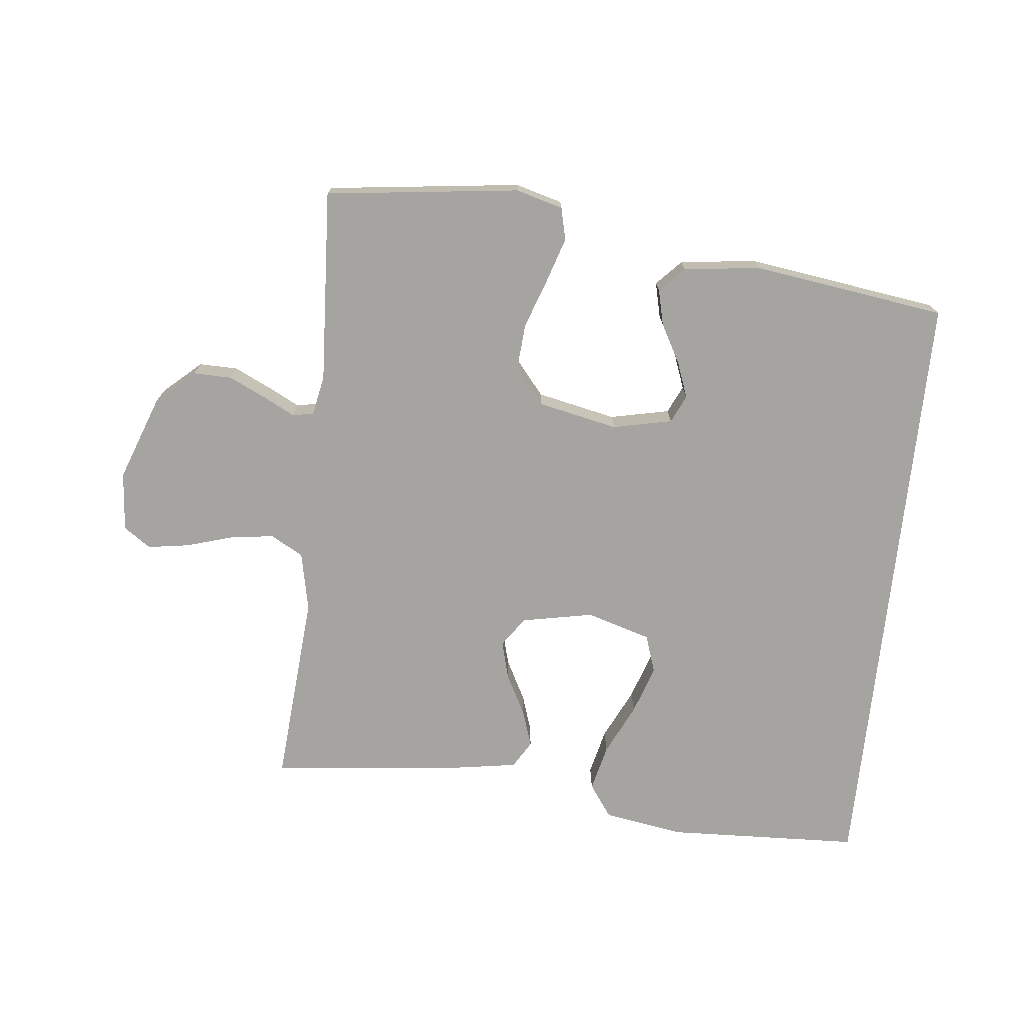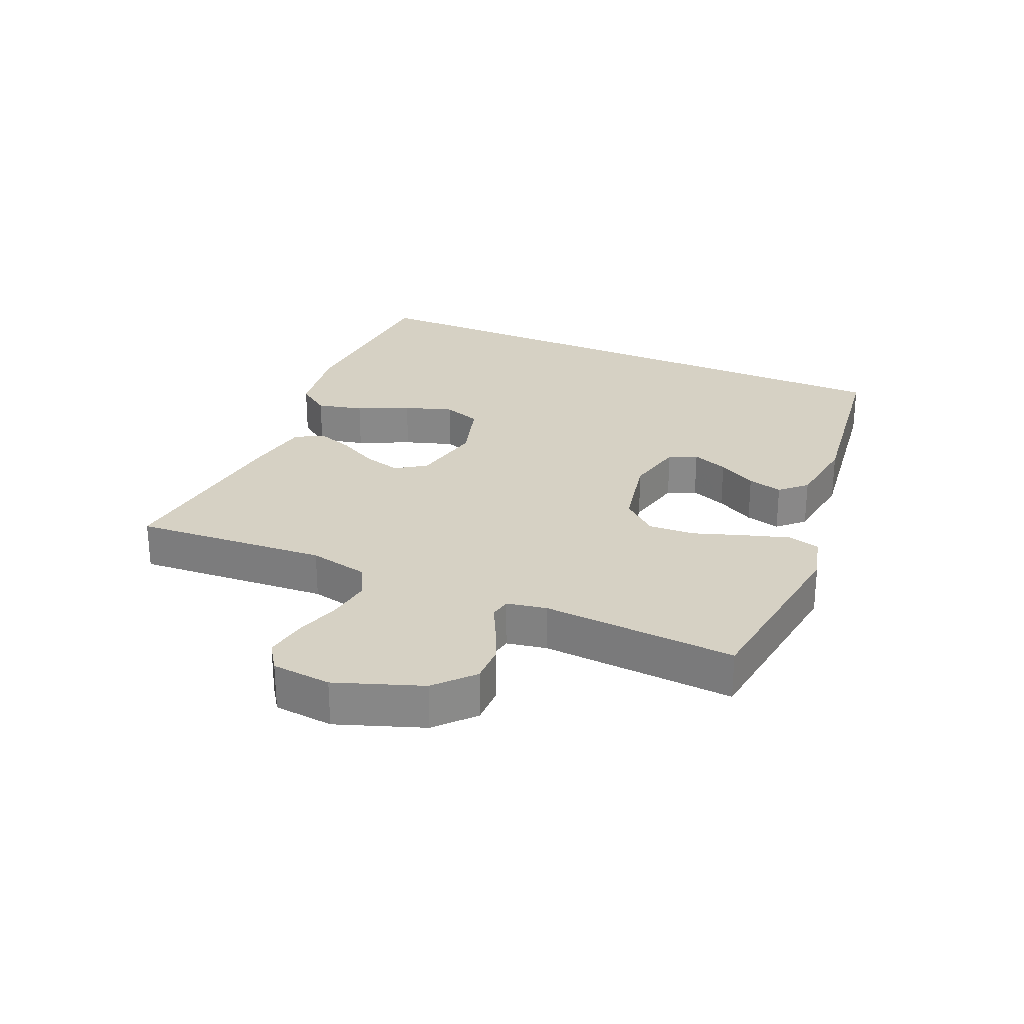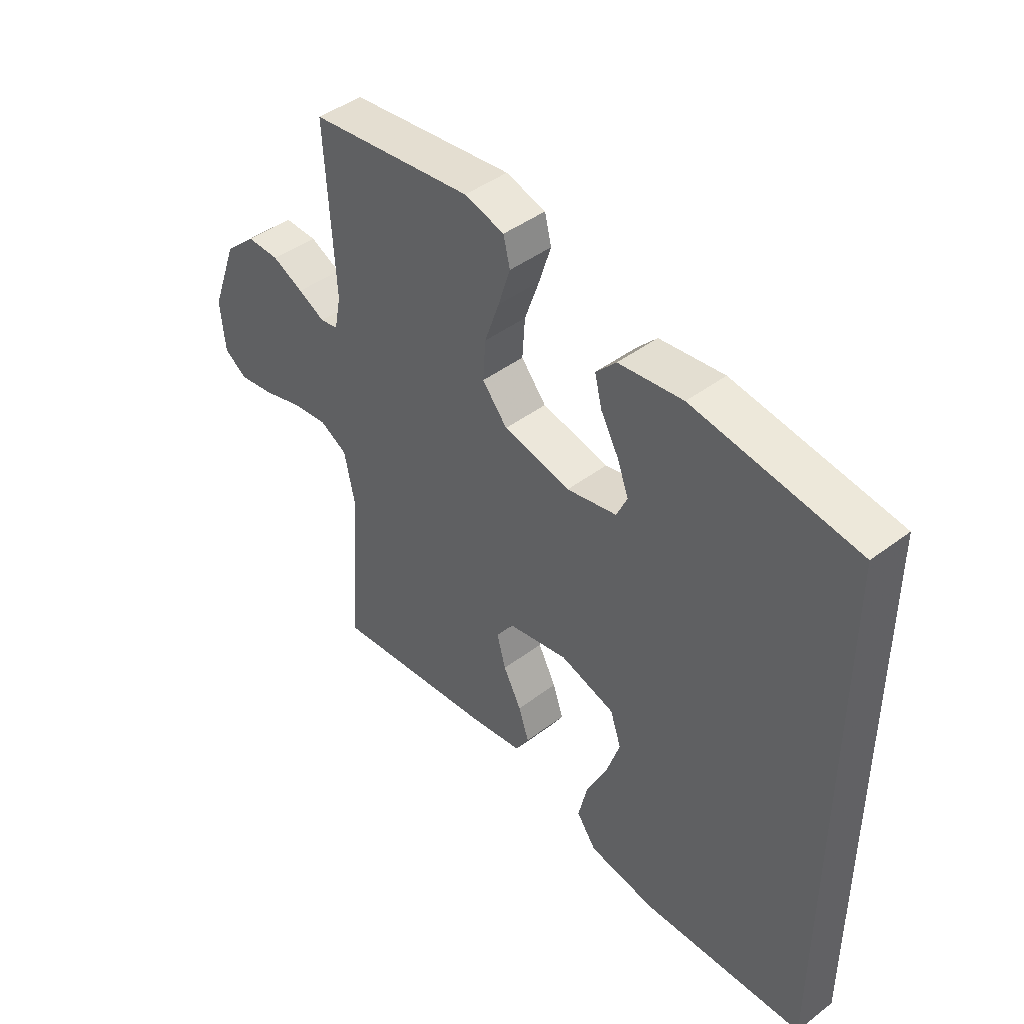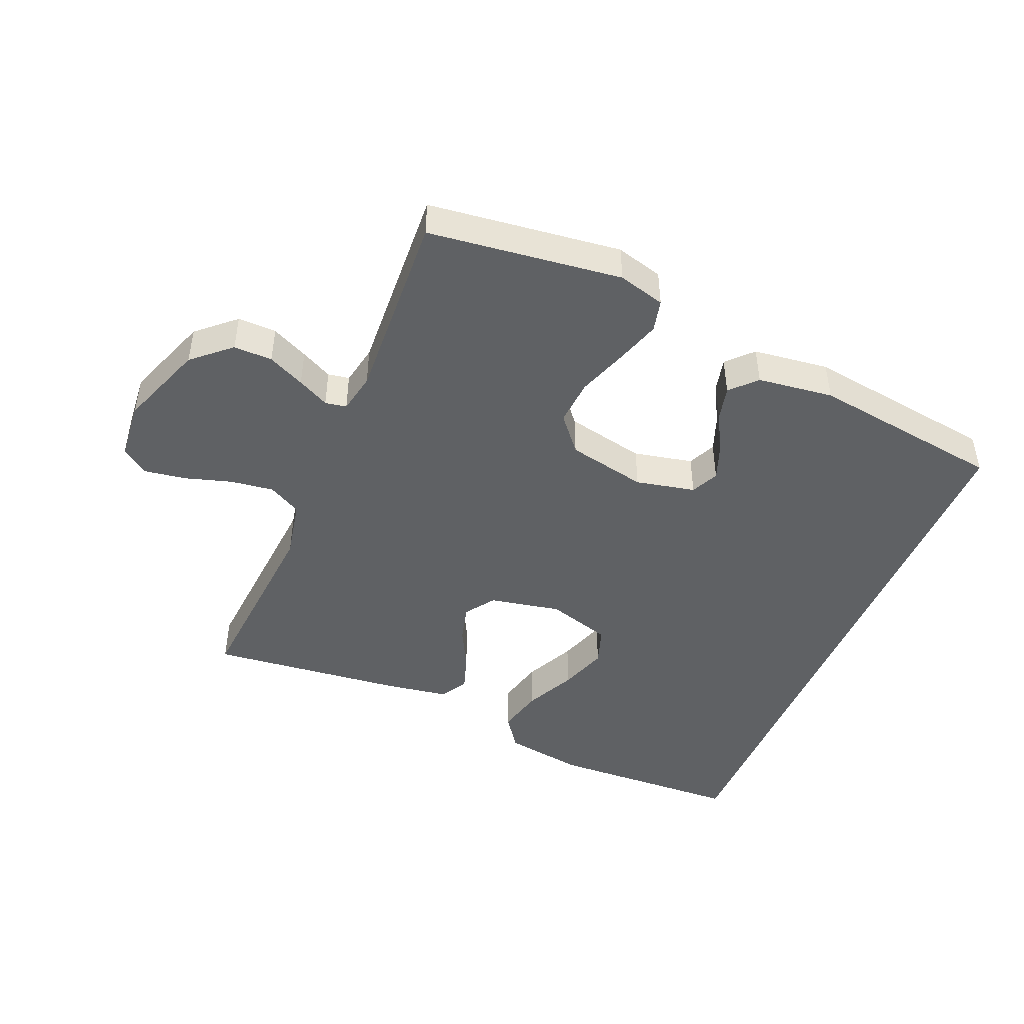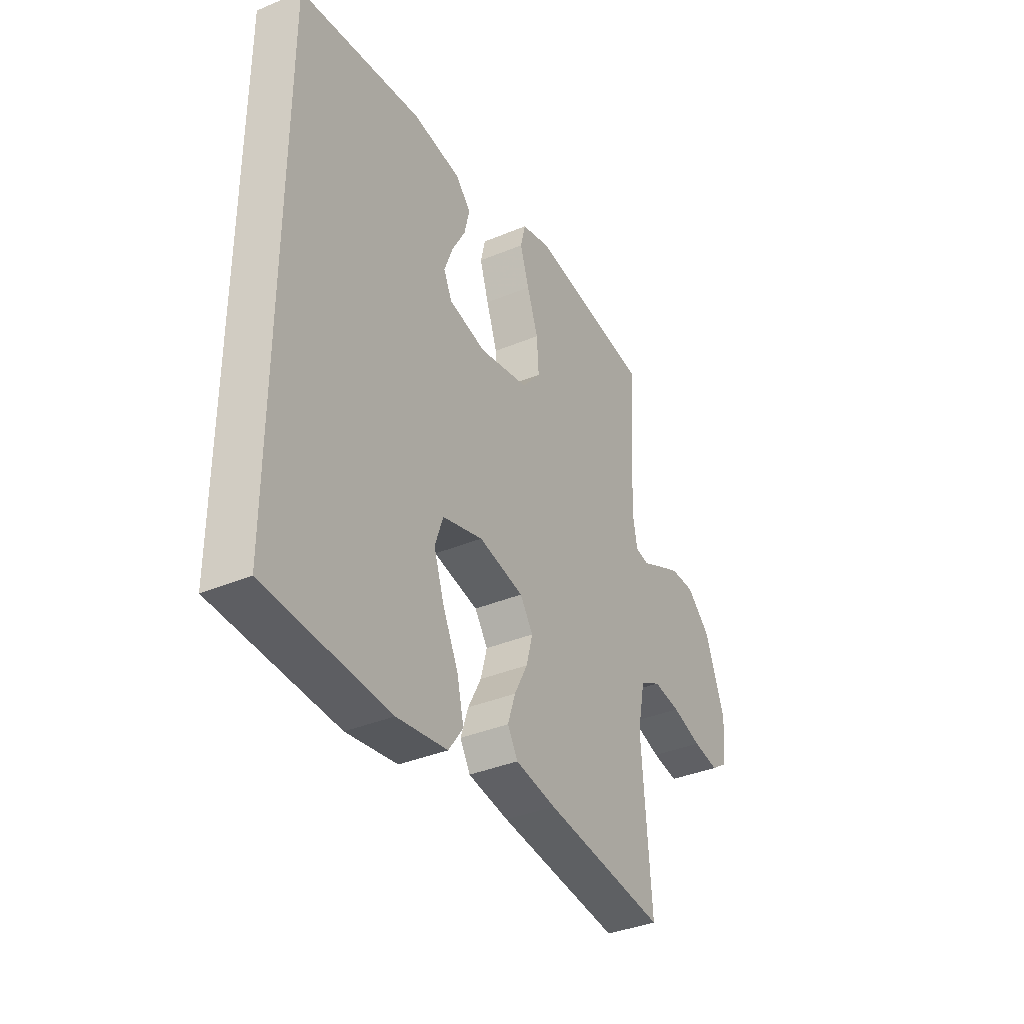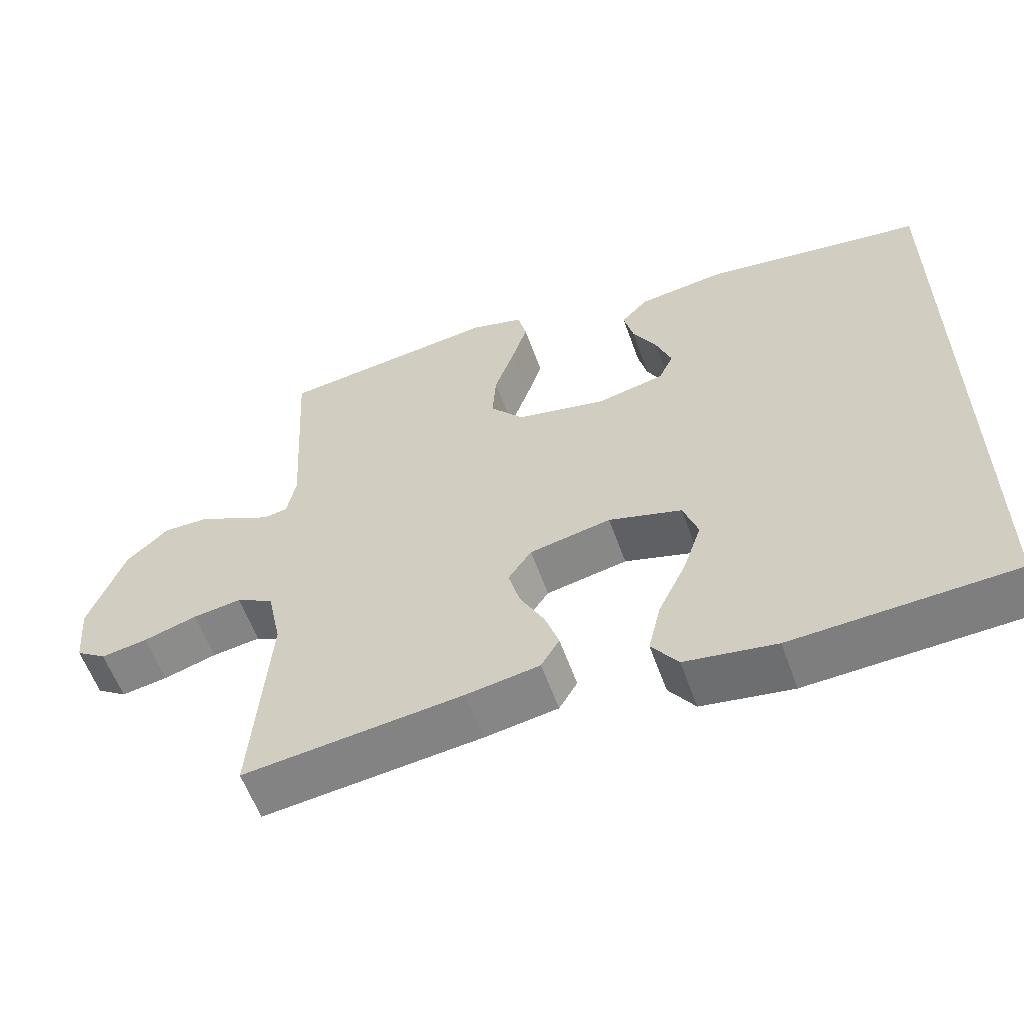
<metadata>
{"format":"obj","ext":"obj","renderer":"f3d","projection":"perspective","resolution":1024,"background":"white","views":[{"elev":-73.4,"azim":-6.1,"up":"+Y"},{"elev":27.0,"azim":-66.1,"up":"+Y"},{"elev":44.1,"azim":48.5,"up":"+Z"},{"elev":-46.0,"azim":-22.8,"up":"+Y"},{"elev":-37.0,"azim":118.4,"up":"+Z"},{"elev":-58.5,"azim":19.6,"up":"+Z"}]}
</metadata>
<code>
v -0.5 0.07 0.5
v -0.2 0.07 0.537
v -0.127 0.07 0.517
v -0.115 0.07 0.467
v -0.137 0.07 0.398
v -0.164 0.07 0.321
v -0.169 0.07 0.249
v -0.123 0.07 0.194
v 0 0.07 0.168
v 0.092 0.07 0.188
v 0.112 0.07 0.231
v 0.091 0.07 0.287
v 0.058 0.07 0.347
v 0.045 0.07 0.401
v 0.082 0.07 0.44
v 0.2 0.07 0.455
v 0.5 0.07 0.413
v 0.5 0.07 -0.535
v 0.2 0.07 -0.548
v 0.076 0.07 -0.528
v 0.04 0.07 -0.477
v 0.057 0.07 -0.405
v 0.095 0.07 -0.326
v 0.12 0.07 -0.251
v 0.1 0.07 -0.192
v 0 0.07 -0.162
v -0.111 0.07 -0.184
v -0.143 0.07 -0.23
v -0.127 0.07 -0.289
v -0.094 0.07 -0.352
v -0.075 0.07 -0.409
v -0.1 0.07 -0.451
v -0.2 0.07 -0.467
v -0.5 0.07 -0.5
v -0.477 0.07 -0.2
v -0.496 0.07 -0.108
v -0.547 0.07 -0.08
v -0.614 0.07 -0.089
v -0.687 0.07 -0.111
v -0.751 0.07 -0.121
v -0.793 0.07 -0.092
v -0.801 0.07 0
v -0.752 0.07 0.133
v -0.694 0.07 0.185
v -0.634 0.07 0.184
v -0.577 0.07 0.157
v -0.528 0.07 0.132
v -0.495 0.07 0.138
v -0.483 0.07 0.2
v -0.5 0 0.5
v -0.2 0 0.537
v -0.127 0 0.517
v -0.115 0 0.467
v -0.137 0 0.398
v -0.164 0 0.321
v -0.169 0 0.249
v -0.123 0 0.194
v 0 0 0.168
v 0.092 0 0.188
v 0.112 0 0.231
v 0.091 0 0.287
v 0.058 0 0.347
v 0.045 0 0.401
v 0.082 0 0.44
v 0.2 0 0.455
v 0.5 0 0.413
v 0.5 0 -0.535
v 0.2 0 -0.548
v 0.076 0 -0.528
v 0.04 0 -0.477
v 0.057 0 -0.405
v 0.095 0 -0.326
v 0.12 0 -0.251
v 0.1 0 -0.192
v 0 0 -0.162
v -0.111 0 -0.184
v -0.143 0 -0.23
v -0.127 0 -0.289
v -0.094 0 -0.352
v -0.075 0 -0.409
v -0.1 0 -0.451
v -0.2 0 -0.467
v -0.5 0 -0.5
v -0.477 0 -0.2
v -0.496 0 -0.108
v -0.547 0 -0.08
v -0.614 0 -0.089
v -0.687 0 -0.111
v -0.751 0 -0.121
v -0.793 0 -0.092
v -0.801 0 0
v -0.752 0 0.133
v -0.694 0 0.185
v -0.634 0 0.184
v -0.577 0 0.157
v -0.528 0 0.132
v -0.495 0 0.138
v -0.483 0 0.2
f 45 46 47
f 44 45 47
f 43 44 47
f 42 43 47
f 41 42 47
f 40 41 47
f 39 40 47
f 38 39 47
f 37 38 47 48
f 36 37 48
f 35 36 48 49
f 33 34 35
f 32 33 35
f 31 32 35
f 30 31 35
f 29 30 35
f 28 29 35 49
f 21 22 23
f 20 21 23
f 19 20 23
f 18 19 23
f 17 18 23
f 17 23 24
f 15 16 17
f 14 15 17
f 13 14 17
f 12 13 17
f 11 12 17
f 17 24 25
f 11 17 25
f 10 11 25
f 4 5 6
f 3 4 6
f 2 3 6
f 1 2 6
f 49 1 6
f 49 6 7
f 49 7 8
f 28 49 8
f 27 28 8
f 26 27 8 9
f 9 10 25 26
f 96 95 94
f 96 94 93
f 96 93 92
f 96 92 91
f 96 91 90
f 96 90 89
f 96 89 88
f 96 88 87
f 97 96 87 86
f 97 86 85
f 98 97 85 84
f 84 83 82
f 84 82 81
f 84 81 80
f 84 80 79
f 84 79 78
f 98 84 78 77
f 72 71 70
f 72 70 69
f 72 69 68
f 72 68 67
f 72 67 66
f 73 72 66
f 66 65 64
f 66 64 63
f 66 63 62
f 66 62 61
f 66 61 60
f 74 73 66
f 74 66 60
f 74 60 59
f 55 54 53
f 55 53 52
f 55 52 51
f 55 51 50
f 55 50 98
f 56 55 98
f 57 56 98
f 57 98 77
f 57 77 76
f 58 57 76 75
f 75 74 59 58
f 1 50 51 2
f 2 51 52 3
f 3 52 53 4
f 4 53 54 5
f 5 54 55 6
f 6 55 56 7
f 7 56 57 8
f 8 57 58 9
f 9 58 59 10
f 10 59 60 11
f 11 60 61 12
f 12 61 62 13
f 13 62 63 14
f 14 63 64 15
f 15 64 65 16
f 16 65 66 17
f 17 66 67 18
f 18 67 68 19
f 19 68 69 20
f 20 69 70 21
f 21 70 71 22
f 22 71 72 23
f 23 72 73 24
f 24 73 74 25
f 25 74 75 26
f 26 75 76 27
f 27 76 77 28
f 28 77 78 29
f 29 78 79 30
f 30 79 80 31
f 31 80 81 32
f 32 81 82 33
f 33 82 83 34
f 34 83 84 35
f 35 84 85 36
f 36 85 86 37
f 37 86 87 38
f 38 87 88 39
f 39 88 89 40
f 40 89 90 41
f 41 90 91 42
f 42 91 92 43
f 43 92 93 44
f 44 93 94 45
f 45 94 95 46
f 46 95 96 47
f 47 96 97 48
f 48 97 98 49
f 49 98 50 1

</code>
